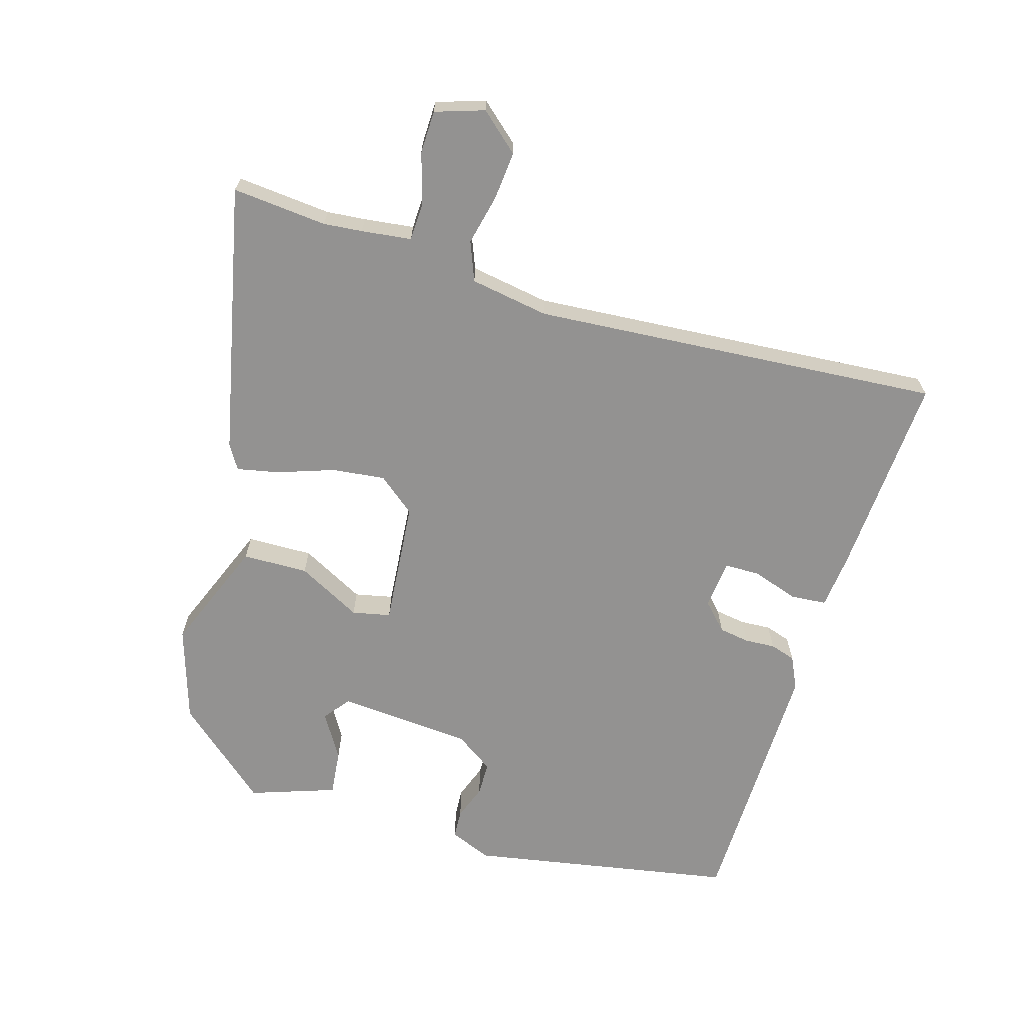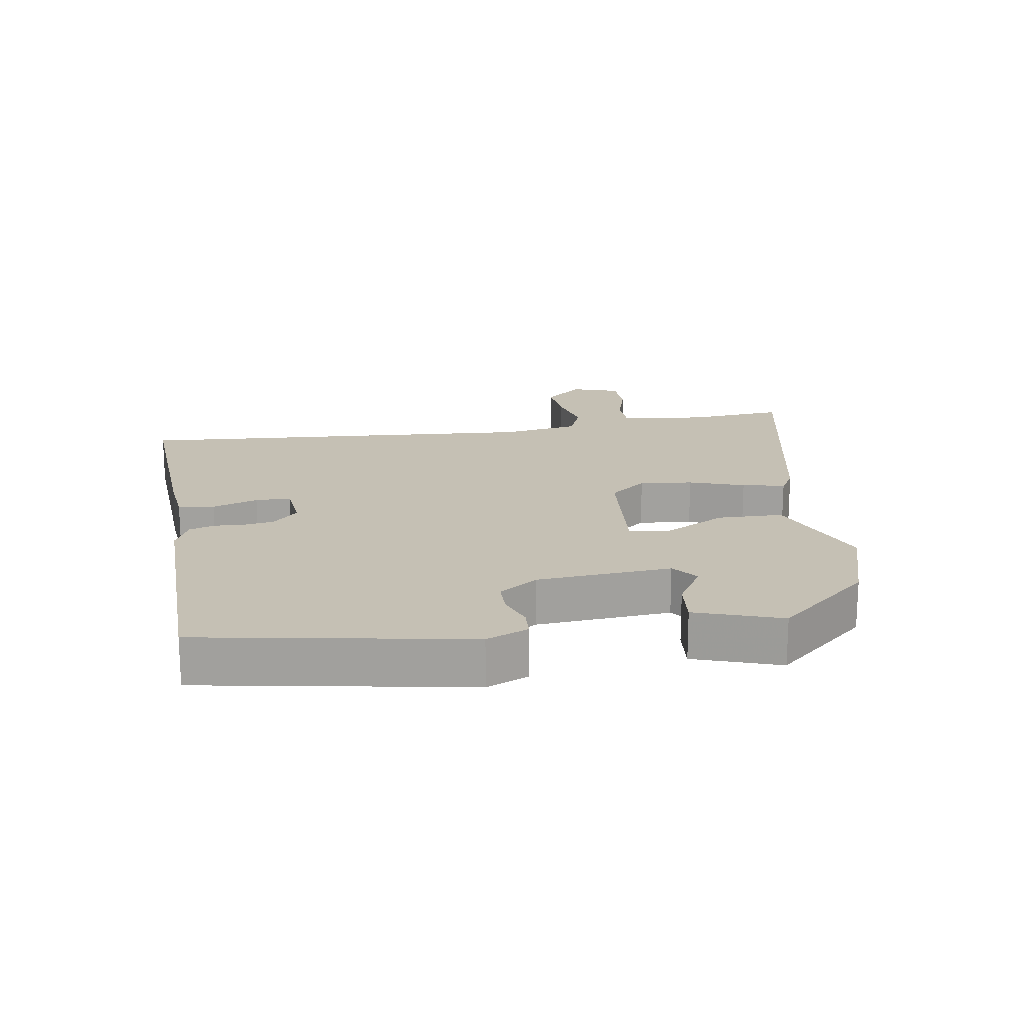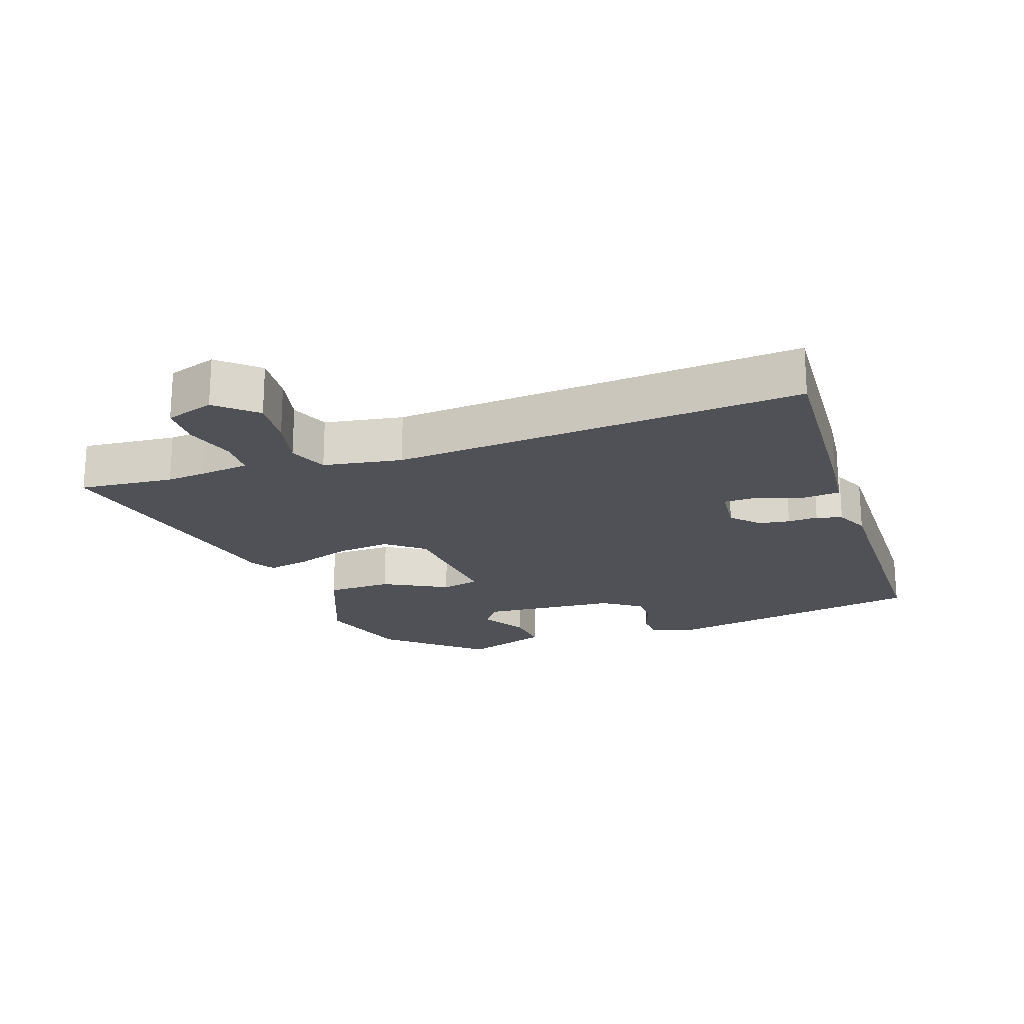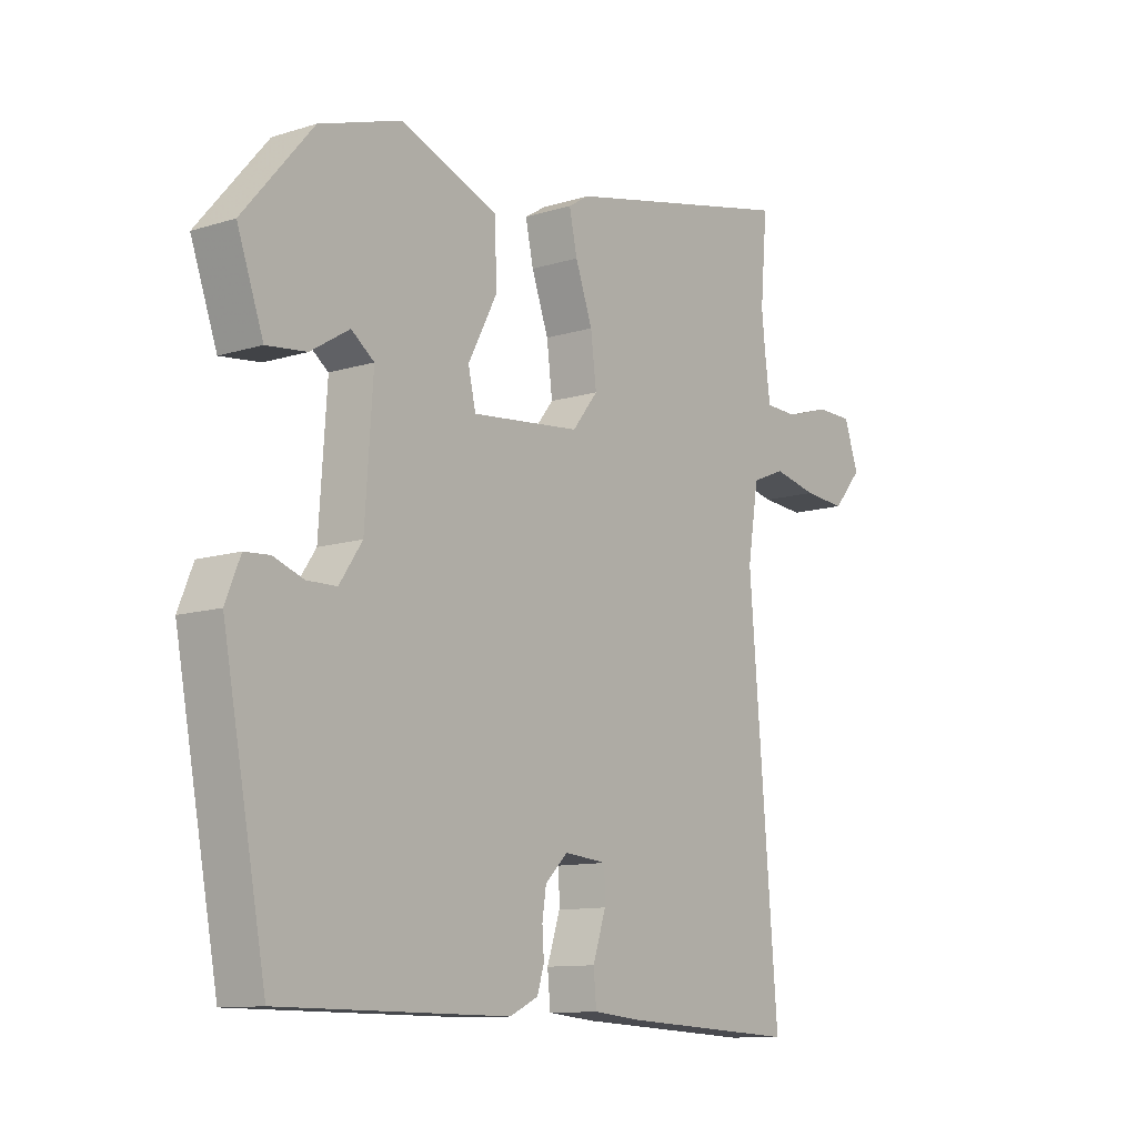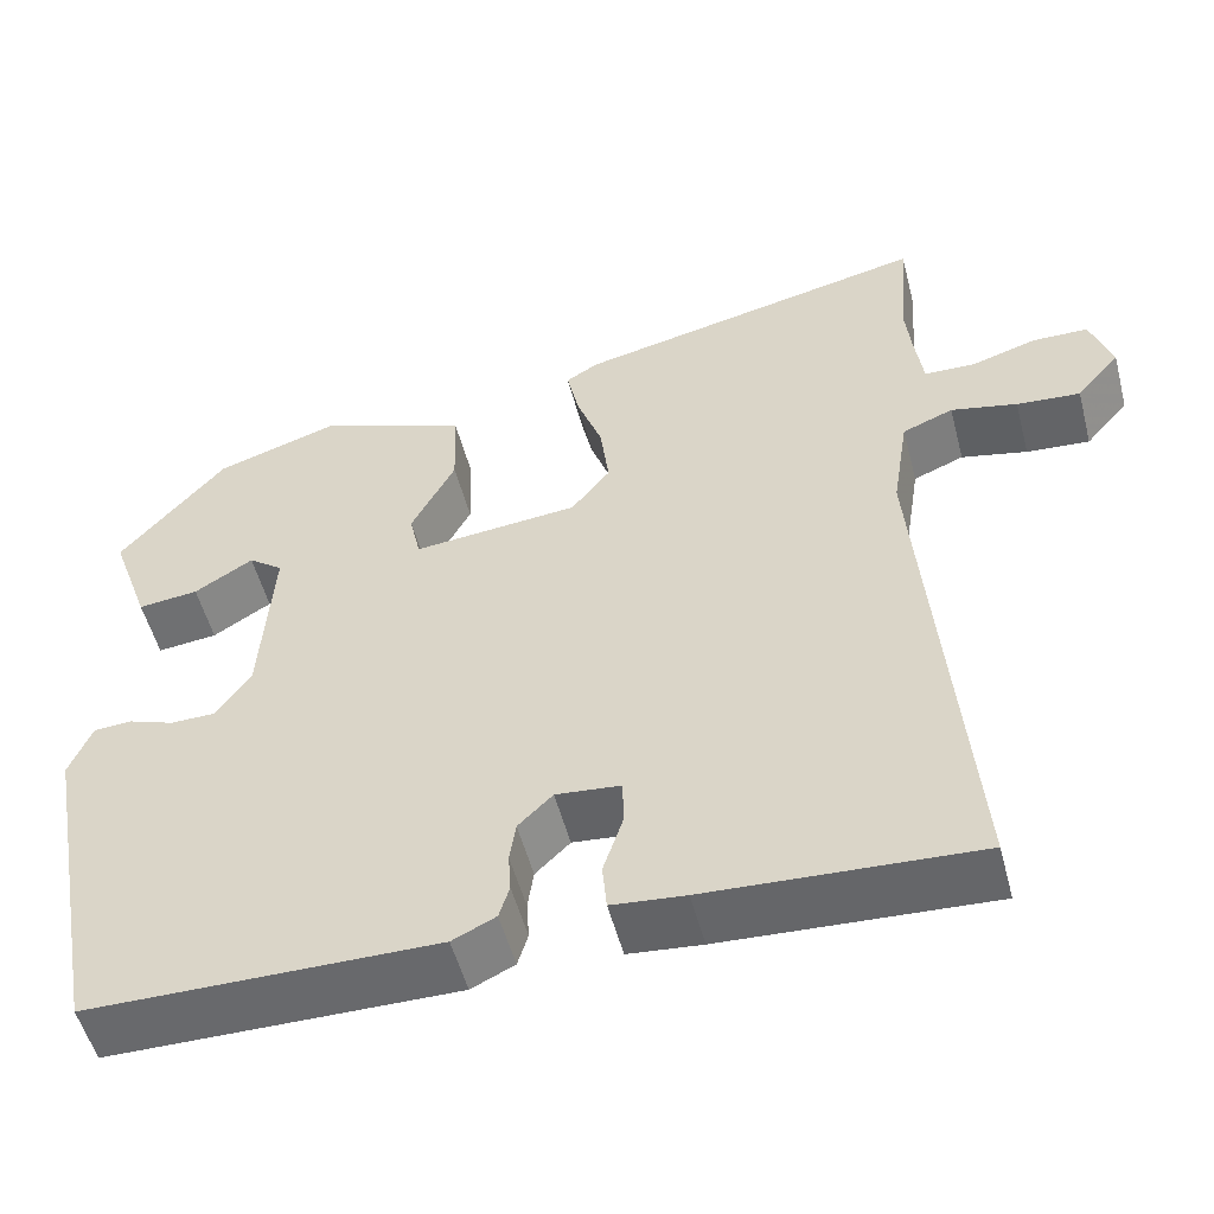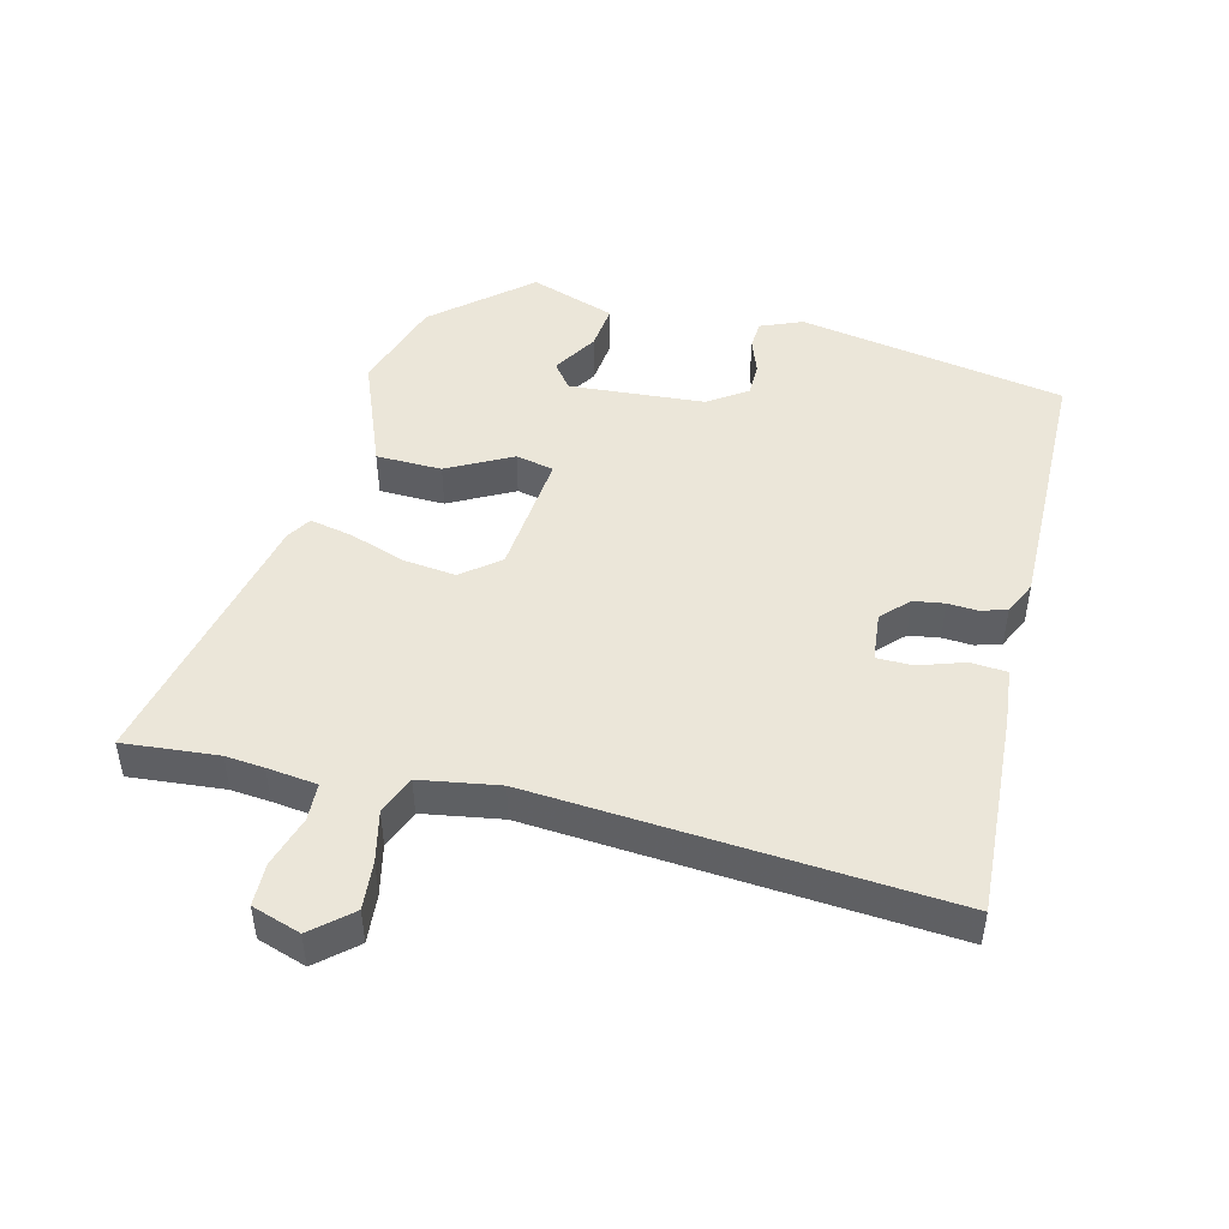
<metadata>
{"format":"obj","ext":"obj","renderer":"f3d","projection":"perspective","resolution":1024,"background":"white","views":[{"elev":-66.5,"azim":73.0,"up":"+Y"},{"elev":18.3,"azim":-99.7,"up":"+Y"},{"elev":-20.4,"azim":108.6,"up":"+Y"},{"elev":-11.1,"azim":-52.5,"up":"+Z"},{"elev":-52.9,"azim":14.6,"up":"+Z"},{"elev":47.1,"azim":103.7,"up":"+Y"}]}
</metadata>
<code>
v 0.51 0.07 0.621
v 0.498 0.07 0.477
v 0.504 0.07 0.418
v 0.514 0.07 0.342
v 0.572 0.07 0.34
v 0.649 0.07 0.364
v 0.714 0.07 0.363
v 0.739 0.07 0.289
v 0.688 0.07 0.23
v 0.614 0.07 0.236
v 0.537 0.07 0.253
v 0.478 0.07 0.229
v 0.459 0.07 0.109
v 0.51 0.07 -0.514
v 0.199 0.07 -0.498
v 0.114 0.07 -0.49
v 0.109 0.07 -0.435
v 0.132 0.07 -0.365
v 0.131 0.07 -0.311
v 0.056 0.07 -0.304
v 0.016 0.07 -0.343
v 0.009 0.07 -0.39
v 0.012 0.07 -0.436
v 0 0.07 -0.475
v -0.05 0.07 -0.499
v -0.453 0.07 -0.497
v -0.529 0.07 -0.091
v -0.503 0.07 -0.027
v -0.459 0.07 -0.024
v -0.406 0.07 -0.043
v -0.354 0.07 -0.042
v -0.314 0.07 0.017
v -0.3 0.07 0.223
v -0.34 0.07 0.253
v -0.408 0.07 0.211
v -0.478 0.07 0.203
v -0.524 0.07 0.333
v -0.402 0.07 0.476
v -0.258 0.07 0.523
v -0.086 0.07 0.456
v -0.083 0.07 0.356
v -0.134 0.07 0.258
v -0.121 0.07 0.2
v 0.071 0.07 0.219
v 0.116 0.07 0.276
v 0.106 0.07 0.357
v 0.076 0.07 0.441
v 0.062 0.07 0.506
v 0.099 0.07 0.529
v 0.51 0 0.621
v 0.498 0 0.477
v 0.504 0 0.418
v 0.514 0 0.342
v 0.572 0 0.34
v 0.649 0 0.364
v 0.714 0 0.363
v 0.739 0 0.289
v 0.688 0 0.23
v 0.614 0 0.236
v 0.537 0 0.253
v 0.478 0 0.229
v 0.459 0 0.109
v 0.51 0 -0.514
v 0.199 0 -0.498
v 0.114 0 -0.49
v 0.109 0 -0.435
v 0.132 0 -0.365
v 0.131 0 -0.311
v 0.056 0 -0.304
v 0.016 0 -0.343
v 0.009 0 -0.39
v 0.012 0 -0.436
v 0 0 -0.475
v -0.05 0 -0.499
v -0.453 0 -0.497
v -0.529 0 -0.091
v -0.503 0 -0.027
v -0.459 0 -0.024
v -0.406 0 -0.043
v -0.354 0 -0.042
v -0.314 0 0.017
v -0.3 0 0.223
v -0.34 0 0.253
v -0.408 0 0.211
v -0.478 0 0.203
v -0.524 0 0.333
v -0.402 0 0.476
v -0.258 0 0.523
v -0.086 0 0.456
v -0.083 0 0.356
v -0.134 0 0.258
v -0.121 0 0.2
v 0.071 0 0.219
v 0.116 0 0.276
v 0.106 0 0.357
v 0.076 0 0.441
v 0.062 0 0.506
v 0.099 0 0.529
f 49 1 2
f 48 49 2
f 47 48 2
f 46 47 2
f 45 46 2 3
f 44 45 3 4
f 40 41 42
f 39 40 42
f 38 39 42
f 37 38 42
f 37 42 43
f 34 35 36 37
f 34 37 43
f 33 34 43
f 32 33 43
f 31 32 43 44
f 28 29 30
f 27 28 30
f 26 27 30
f 25 26 30
f 24 25 30
f 23 24 30
f 22 23 30
f 21 22 30 31
f 31 44 4
f 21 31 4
f 20 21 4
f 16 17 18
f 15 16 18
f 14 15 18
f 13 14 18
f 12 13 18 19
f 9 10 11
f 8 9 11
f 7 8 11
f 6 7 11
f 5 6 11
f 5 11 12
f 4 5 12
f 4 12 19 20
f 51 50 98
f 51 98 97
f 51 97 96
f 51 96 95
f 52 51 95 94
f 53 52 94 93
f 91 90 89
f 91 89 88
f 91 88 87
f 91 87 86
f 92 91 86
f 86 85 84 83
f 92 86 83
f 92 83 82
f 92 82 81
f 93 92 81 80
f 79 78 77
f 79 77 76
f 79 76 75
f 79 75 74
f 79 74 73
f 79 73 72
f 79 72 71
f 80 79 71 70
f 53 93 80
f 53 80 70
f 53 70 69
f 67 66 65
f 67 65 64
f 67 64 63
f 67 63 62
f 68 67 62 61
f 60 59 58
f 60 58 57
f 60 57 56
f 60 56 55
f 60 55 54
f 61 60 54
f 61 54 53
f 69 68 61 53
f 1 50 51 2
f 2 51 52 3
f 3 52 53 4
f 4 53 54 5
f 5 54 55 6
f 6 55 56 7
f 7 56 57 8
f 8 57 58 9
f 9 58 59 10
f 10 59 60 11
f 11 60 61 12
f 12 61 62 13
f 13 62 63 14
f 14 63 64 15
f 15 64 65 16
f 16 65 66 17
f 17 66 67 18
f 18 67 68 19
f 19 68 69 20
f 20 69 70 21
f 21 70 71 22
f 22 71 72 23
f 23 72 73 24
f 24 73 74 25
f 25 74 75 26
f 26 75 76 27
f 27 76 77 28
f 28 77 78 29
f 29 78 79 30
f 30 79 80 31
f 31 80 81 32
f 32 81 82 33
f 33 82 83 34
f 34 83 84 35
f 35 84 85 36
f 36 85 86 37
f 37 86 87 38
f 38 87 88 39
f 39 88 89 40
f 40 89 90 41
f 41 90 91 42
f 42 91 92 43
f 43 92 93 44
f 44 93 94 45
f 45 94 95 46
f 46 95 96 47
f 47 96 97 48
f 48 97 98 49
f 49 98 50 1

</code>
